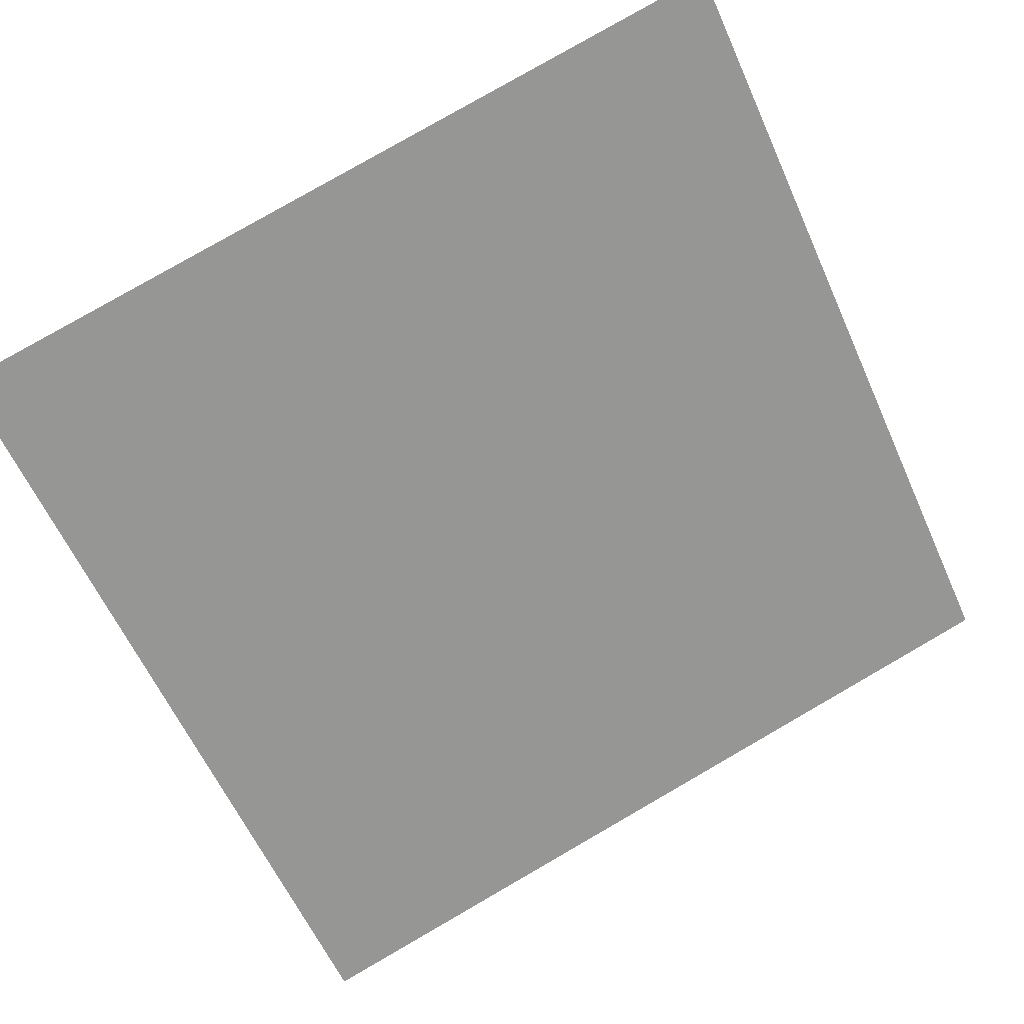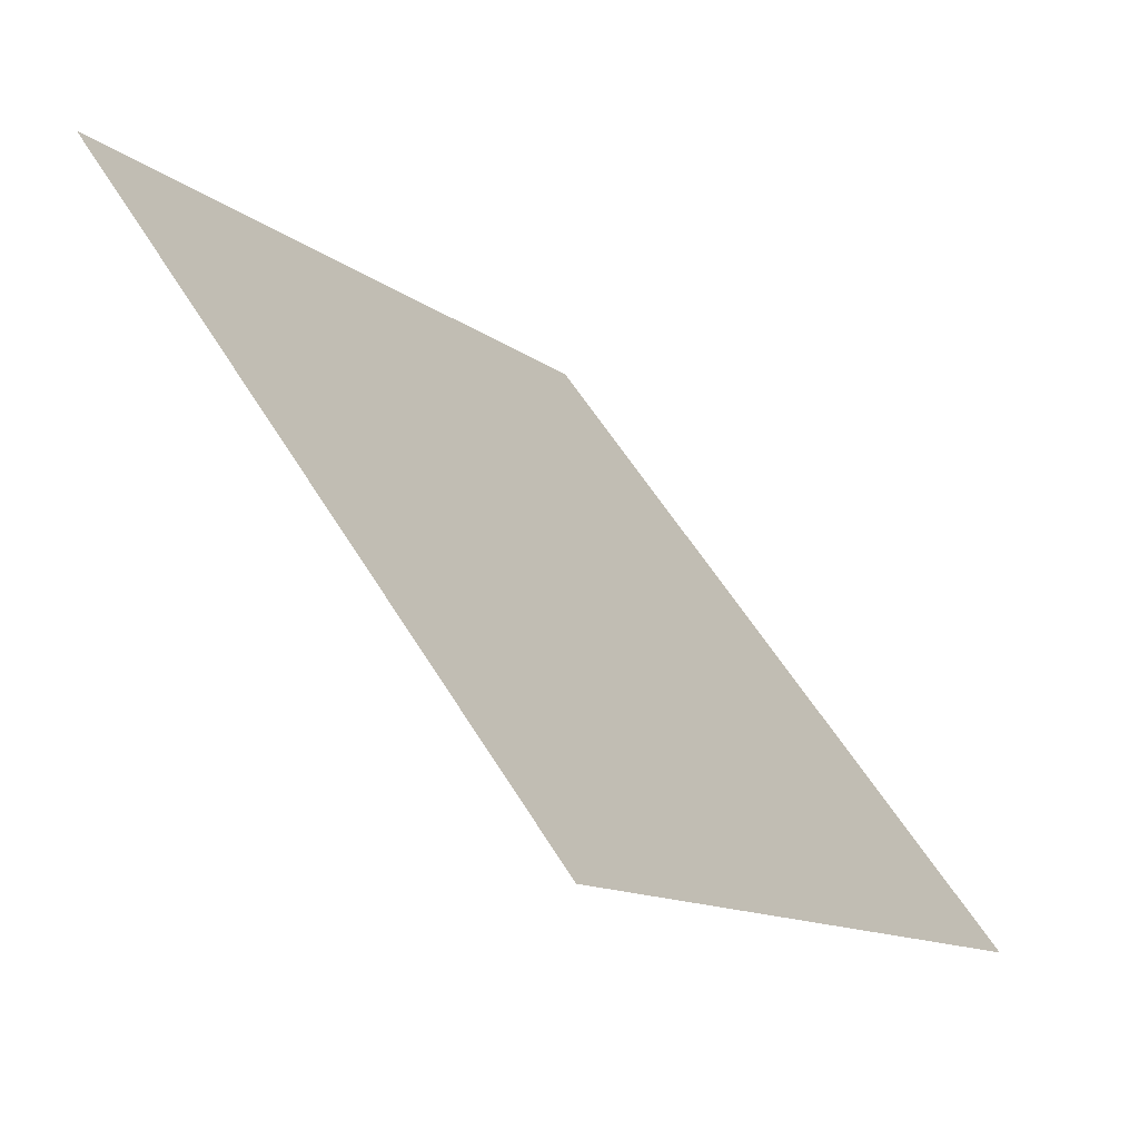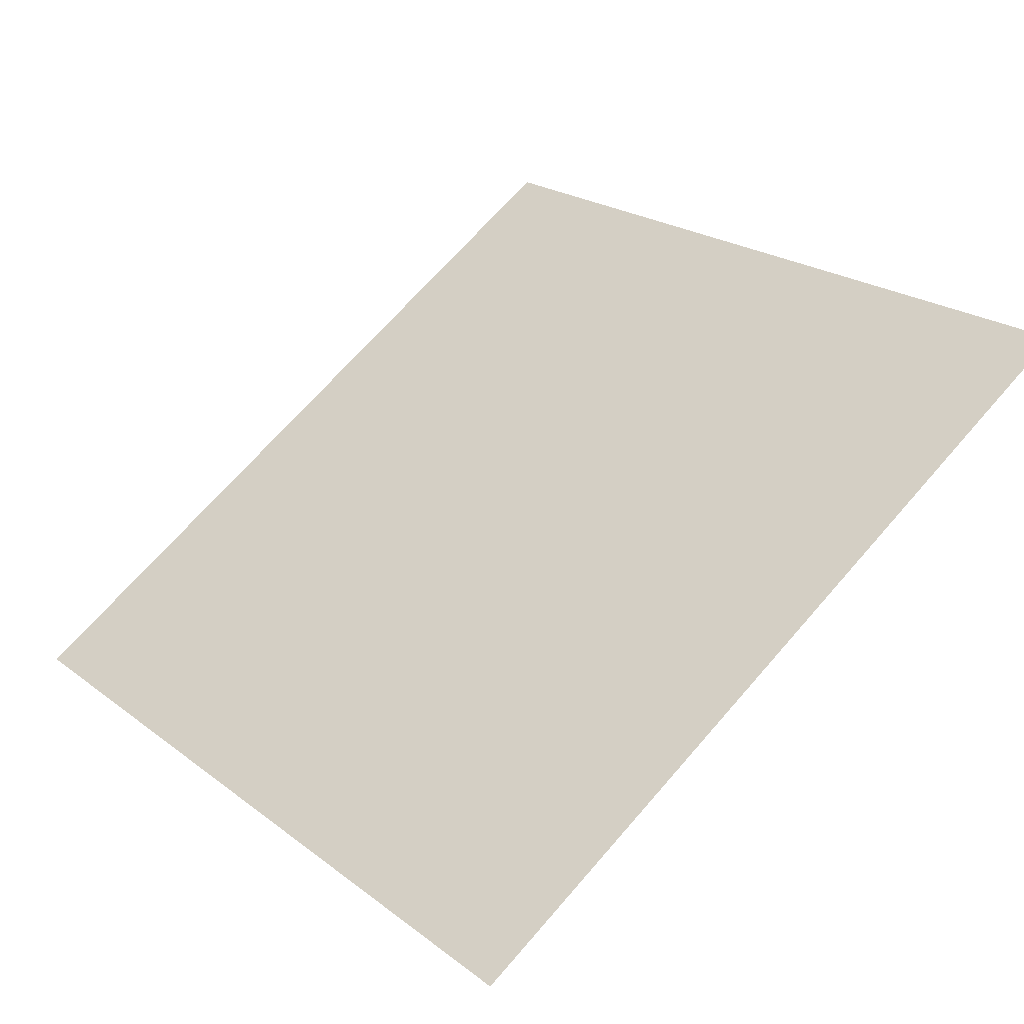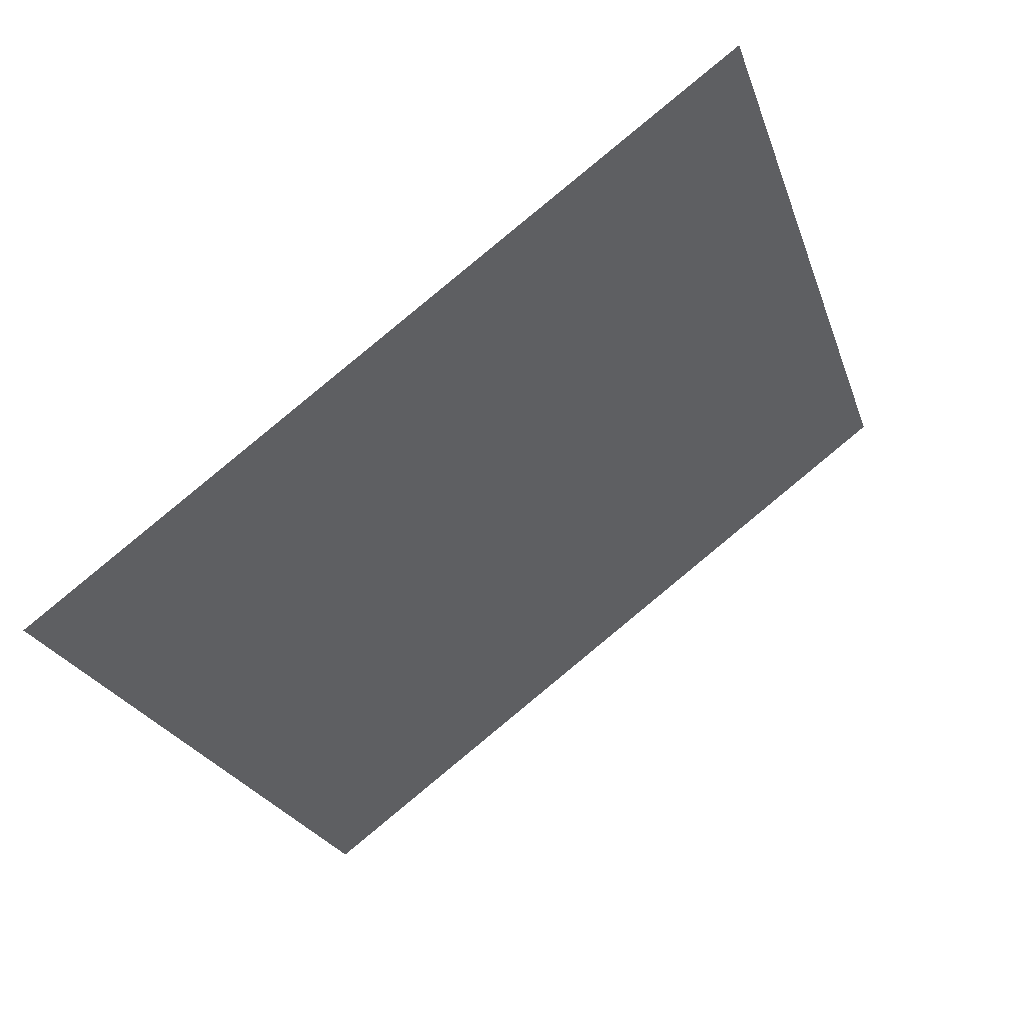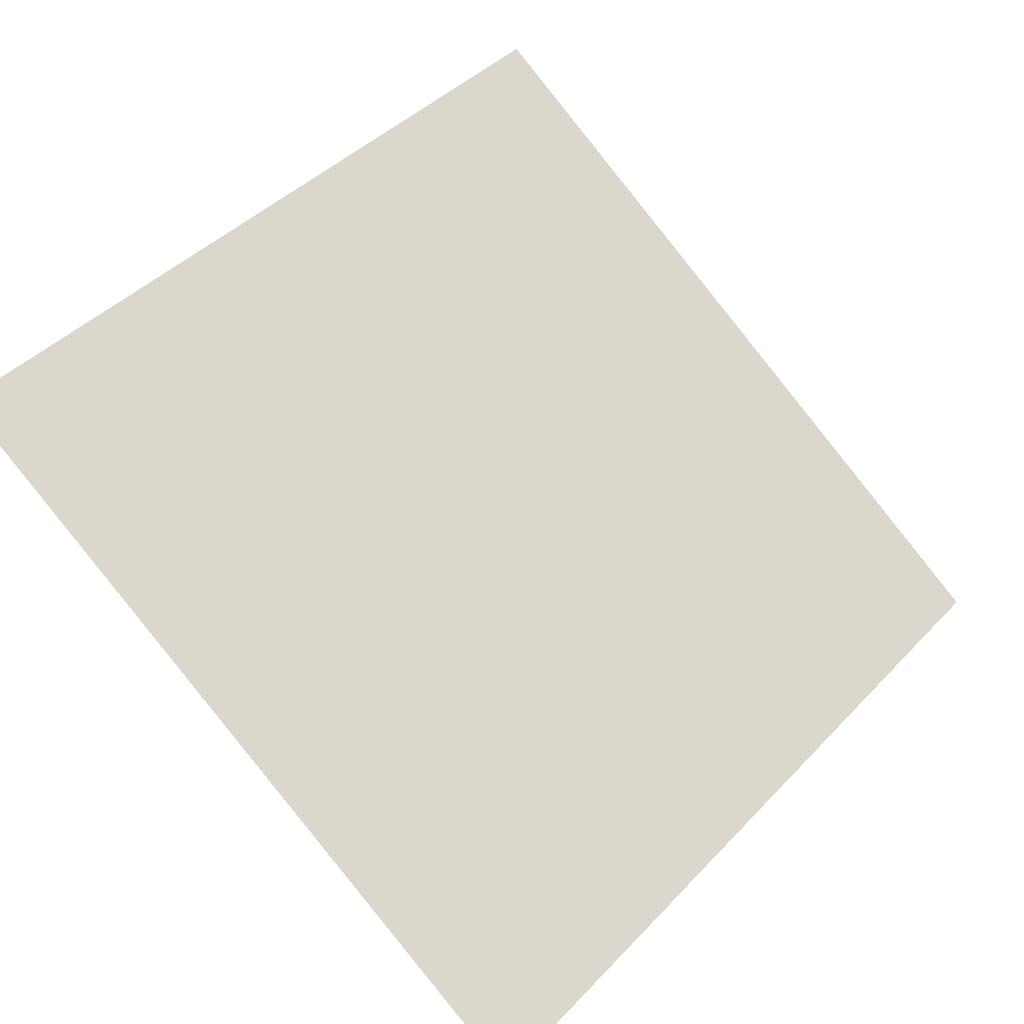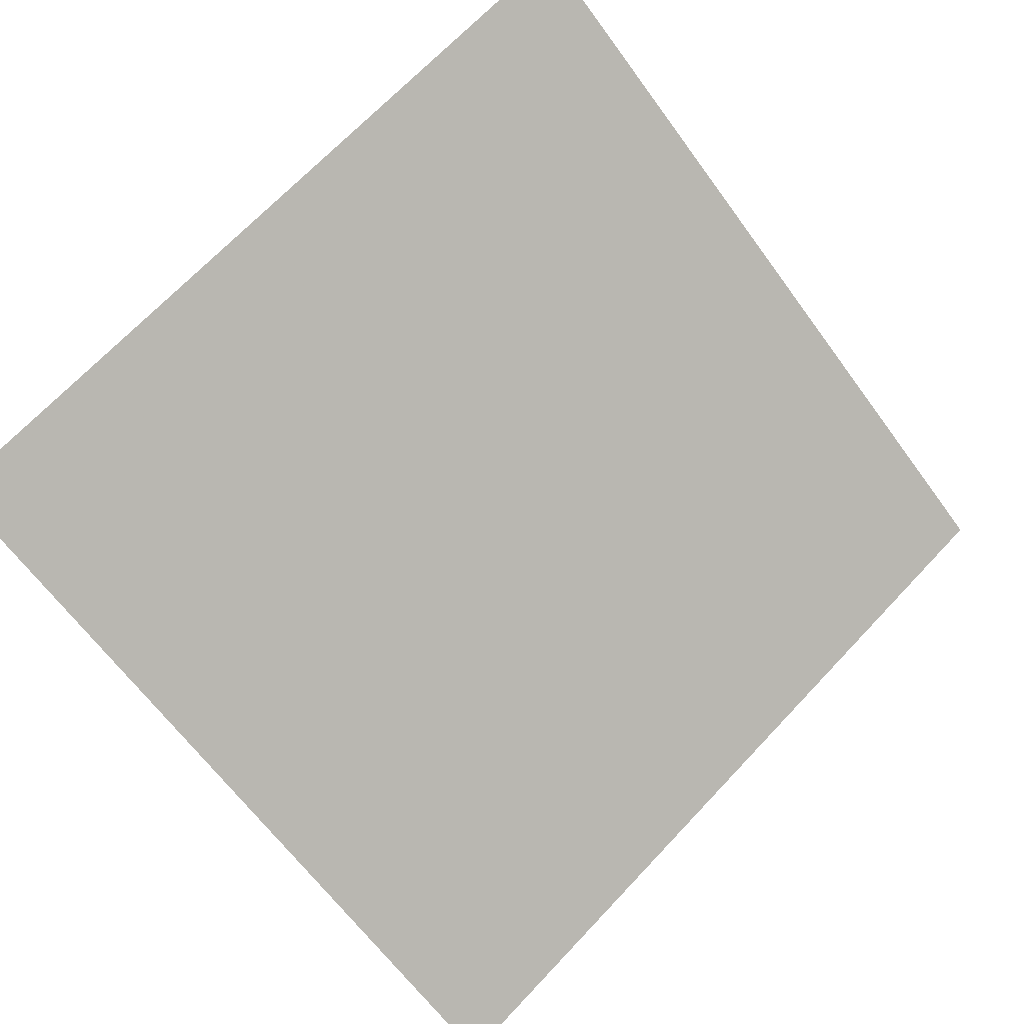
<metadata>
{"format":"obj","ext":"obj","renderer":"f3d","projection":"perspective","resolution":1024,"background":"white","views":[{"elev":78.5,"azim":150.7,"up":"+Y"},{"elev":-11.9,"azim":-61.1,"up":"+Z"},{"elev":71.0,"azim":-48.4,"up":"+Y"},{"elev":-21.9,"azim":-73.3,"up":"+Y"},{"elev":41.2,"azim":130.1,"up":"+Y"},{"elev":67.4,"azim":133.9,"up":"+Y"}]}
</metadata>
<code>
v 0.1008 0.8582 0.6061
v 0.09424 0.8584 0.6062
v 0.09436 0.8623 0.6114
v 0.1009 0.8622 0.6113
f 4 3 2 1

</code>
